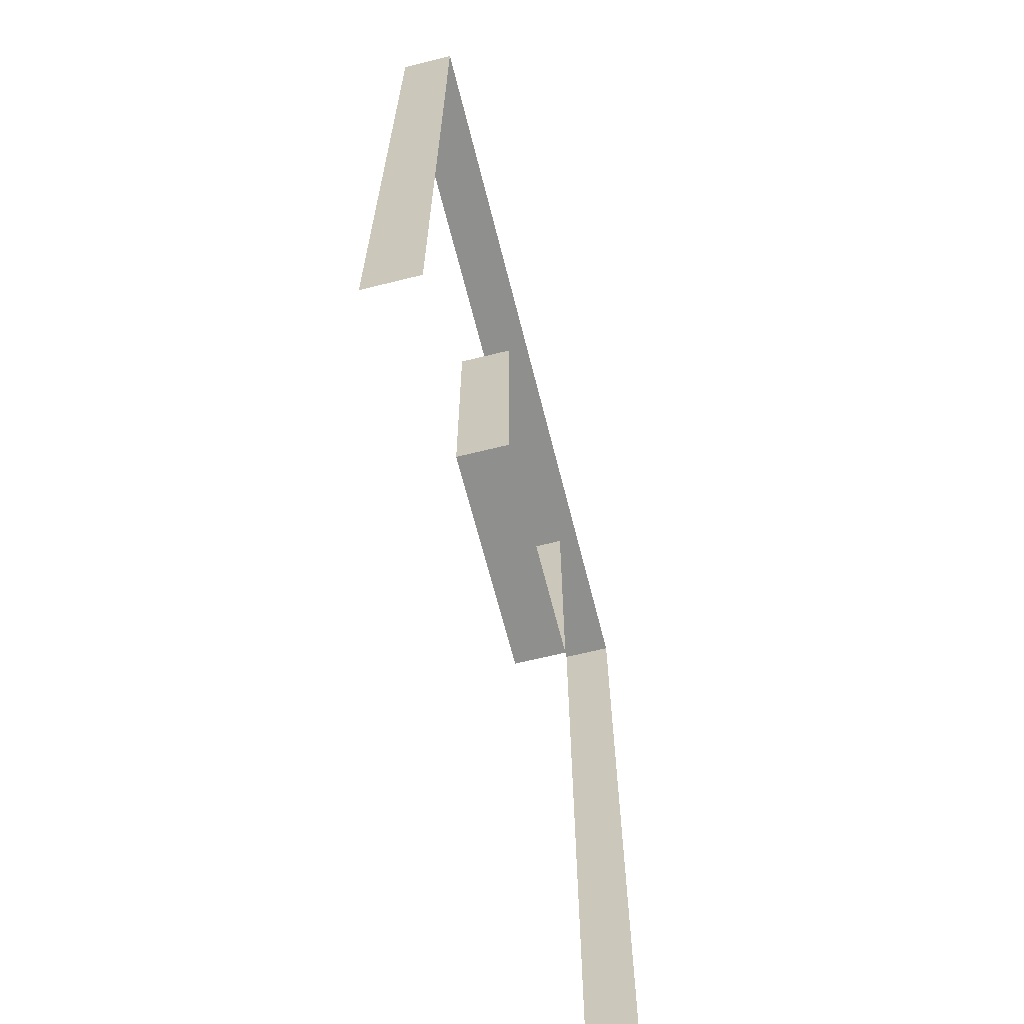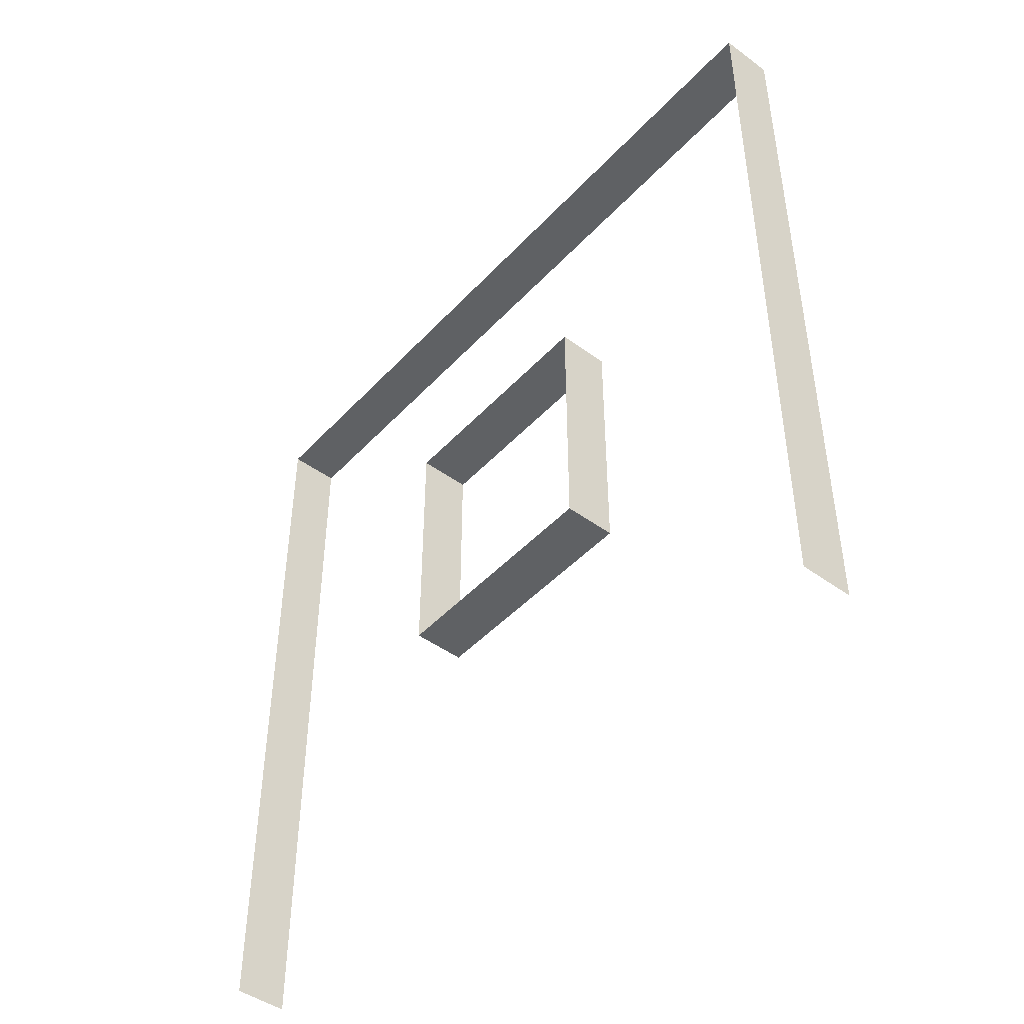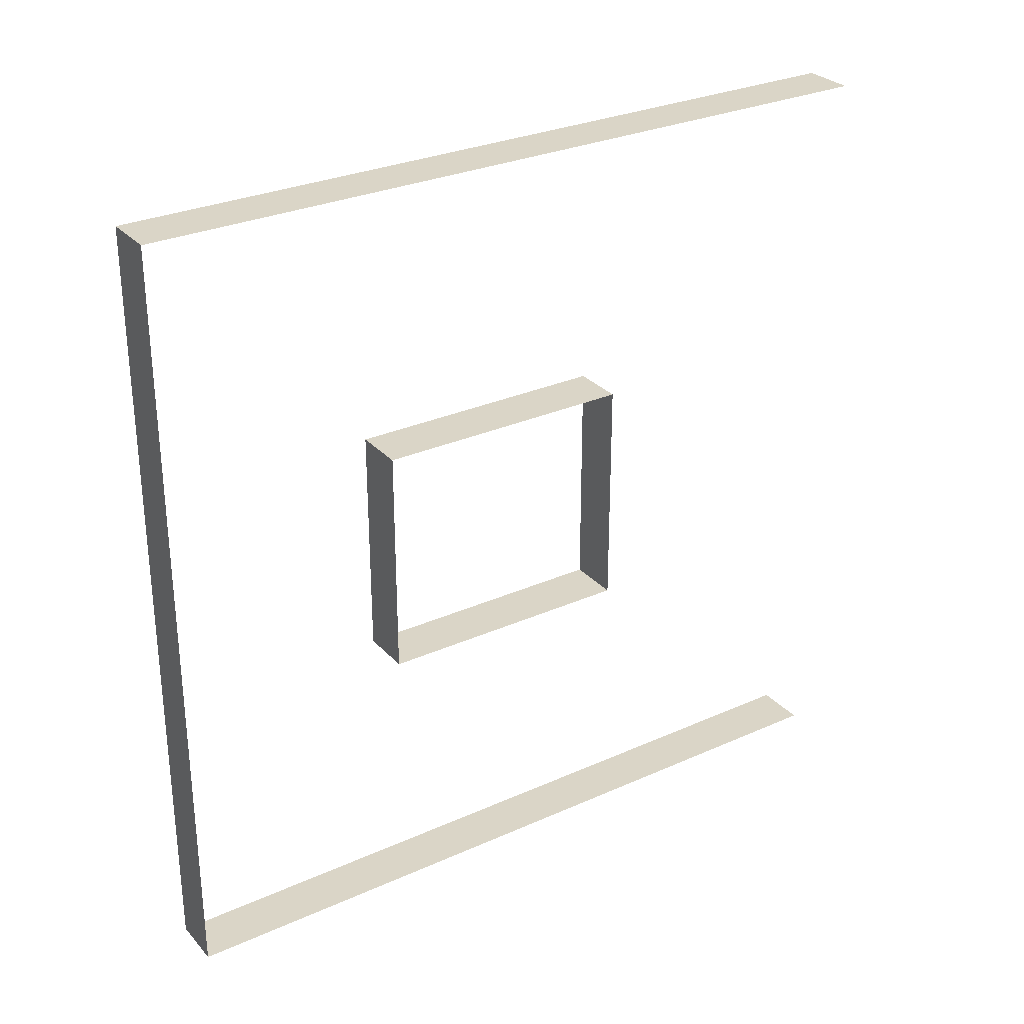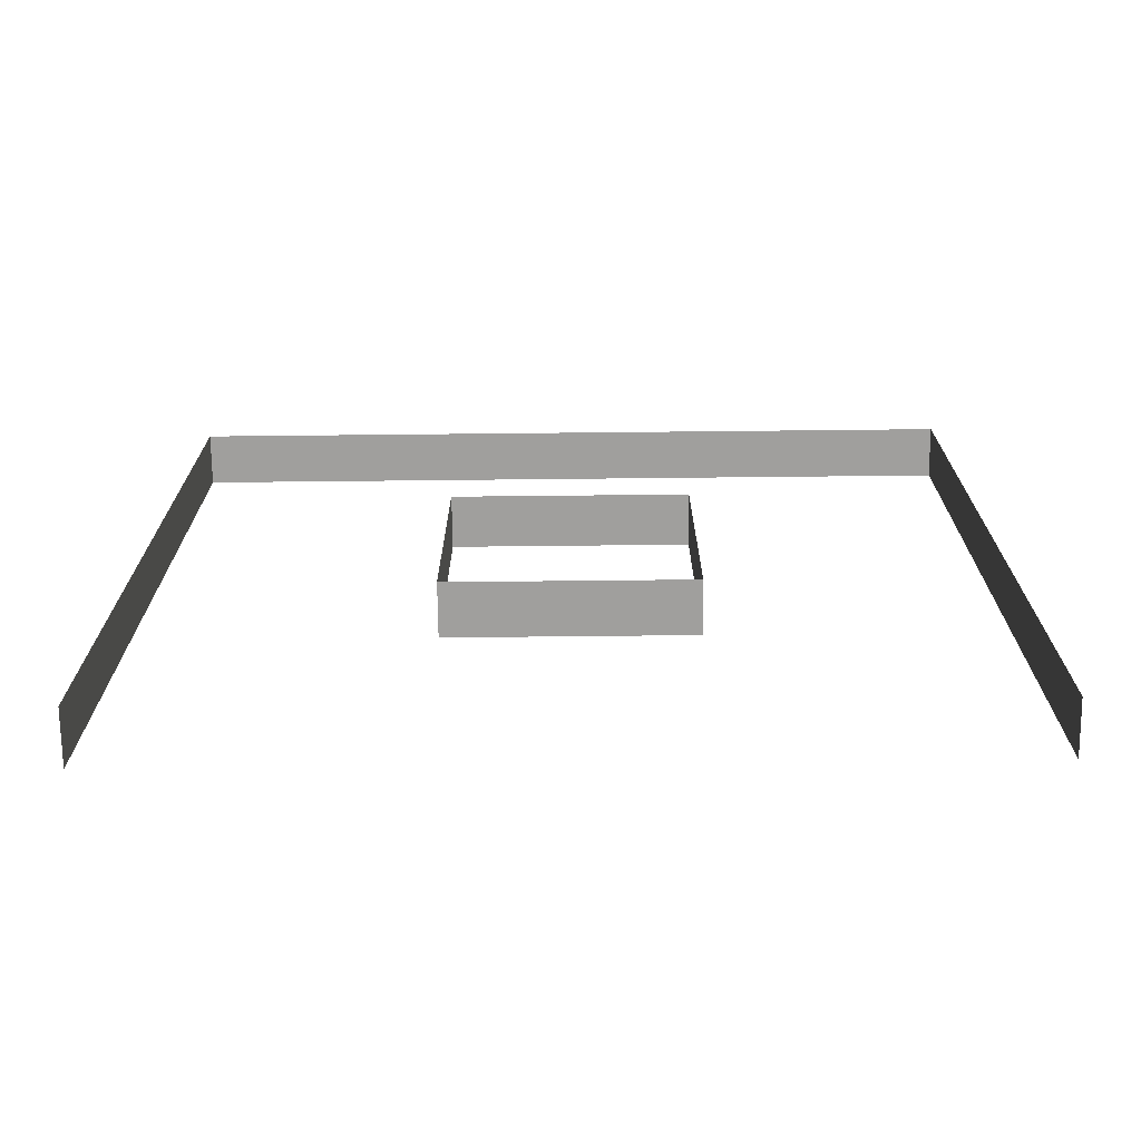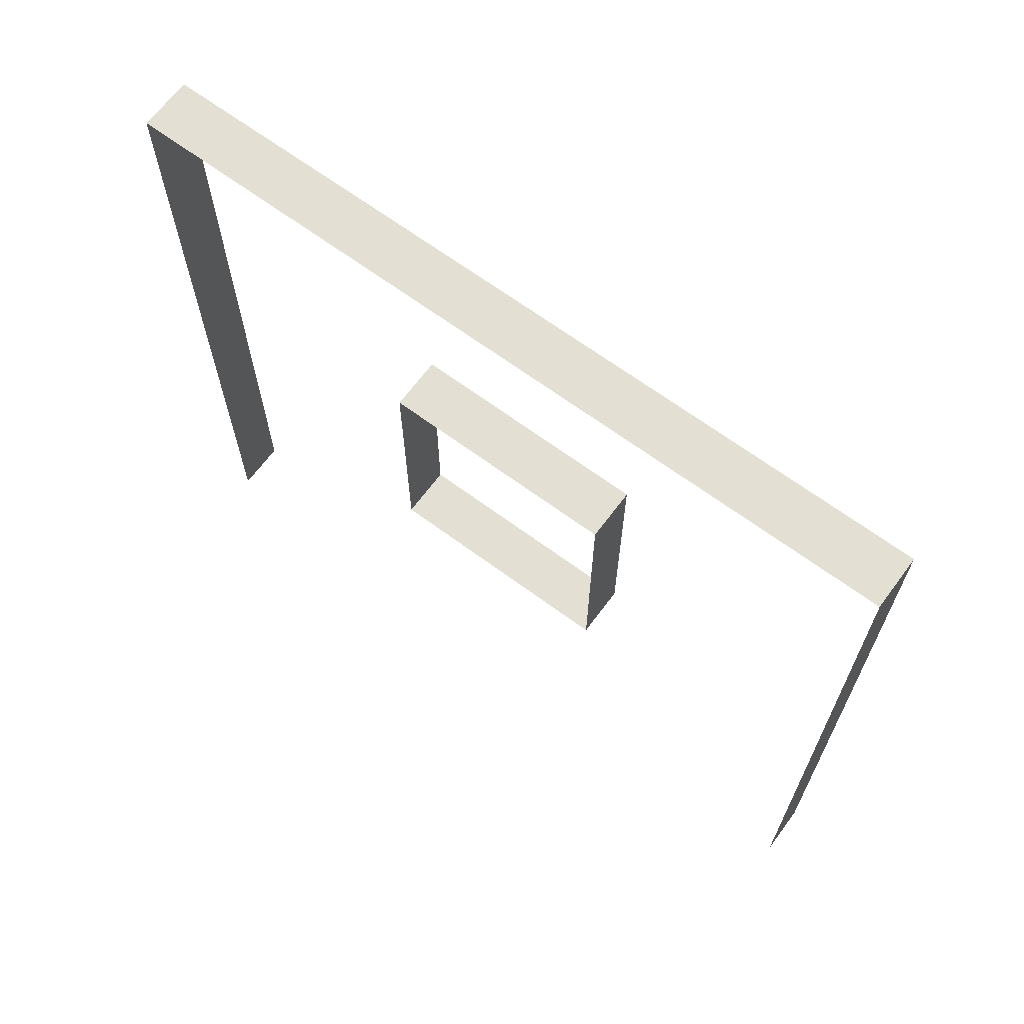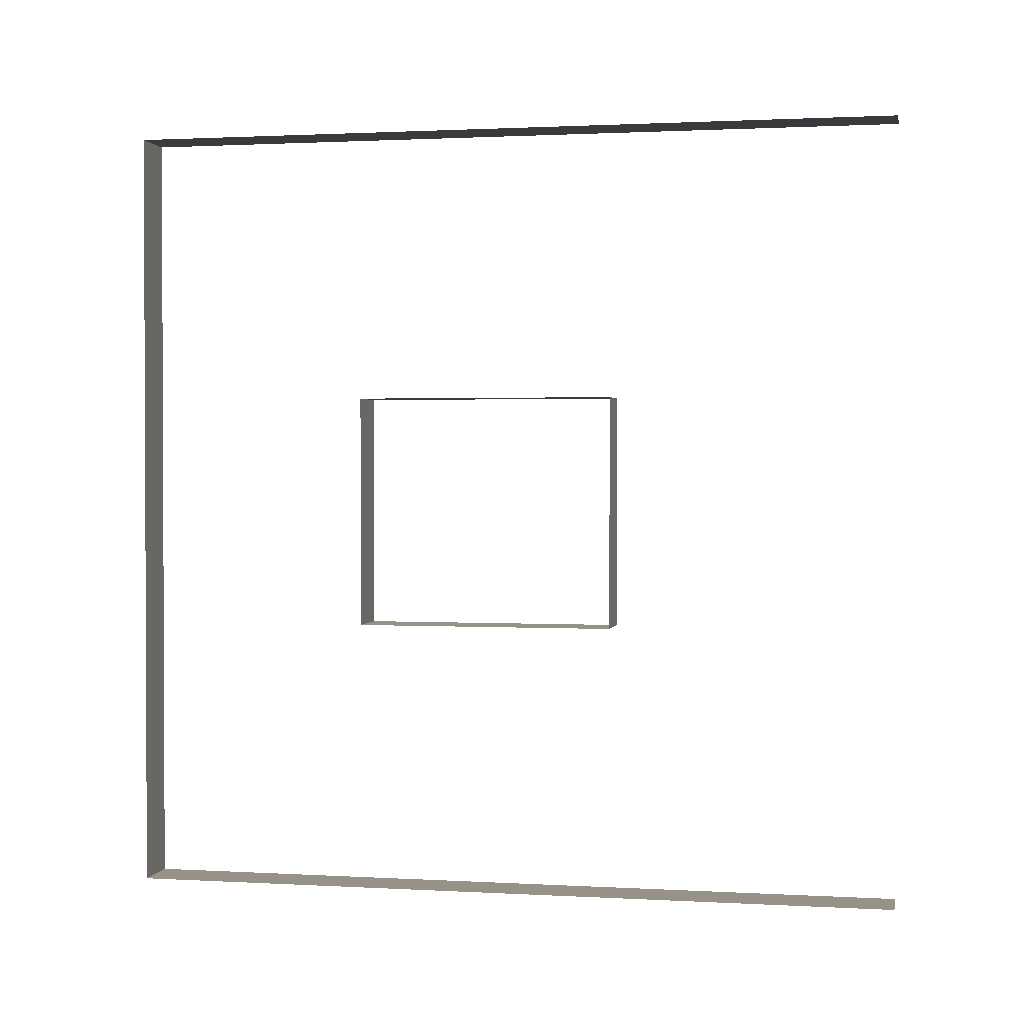
<metadata>
{"format":"obj","ext":"obj","renderer":"f3d","projection":"perspective","resolution":1024,"background":"white","views":[{"elev":-65.2,"azim":-165.9,"up":"+Y"},{"elev":-46.1,"azim":140.1,"up":"+Y"},{"elev":29.4,"azim":-123.4,"up":"+Z"},{"elev":-71.4,"azim":-89.4,"up":"+Y"},{"elev":66.5,"azim":126.6,"up":"+Y"},{"elev":1.4,"azim":-78.5,"up":"+Z"}]}
</metadata>
<code>
v 5.376e-06 3 -1.164e-06
v -0.2 3 3
v -0.2 3 -1.06e-06
v 6.217e-06 3 3
v 5.376e-06 -5.394e-07 -1.164e-06
v -0.2 3 -1.06e-06
v -0.2 -5.394e-07 -1.06e-06
v 5.376e-06 3 -1.164e-06
v -0.2 -9.368e-07 3
v 6.217e-06 3 3
v 6.217e-06 -9.368e-07 3
v -0.2 3 3
v 5.917e-06 2.094 1.05
v -0.2 2.094 1.95
v 6.176e-06 2.094 1.95
v -0.2 2.094 1.05
v 5.917e-06 1.094 1.05
v -0.2 2.094 1.05
v 5.917e-06 2.094 1.05
v -0.2 1.094 1.05
v 6.176e-06 1.094 1.95
v -0.2 1.094 1.05
v 5.917e-06 1.094 1.05
v -0.2 1.094 1.95
v 6.176e-06 2.094 1.95
v -0.2 1.094 1.95
v 6.176e-06 1.094 1.95
v -0.2 2.094 1.95
g wall01_window1m_B_1_10436_1663
f 1 3 2
f 2 4 1
f 5 7 6
f 6 8 5
f 9 11 10
f 10 12 9
f 13 15 14
f 14 16 13
f 17 19 18
f 18 20 17
f 21 23 22
f 22 24 21
f 25 27 26
f 26 28 25

</code>
